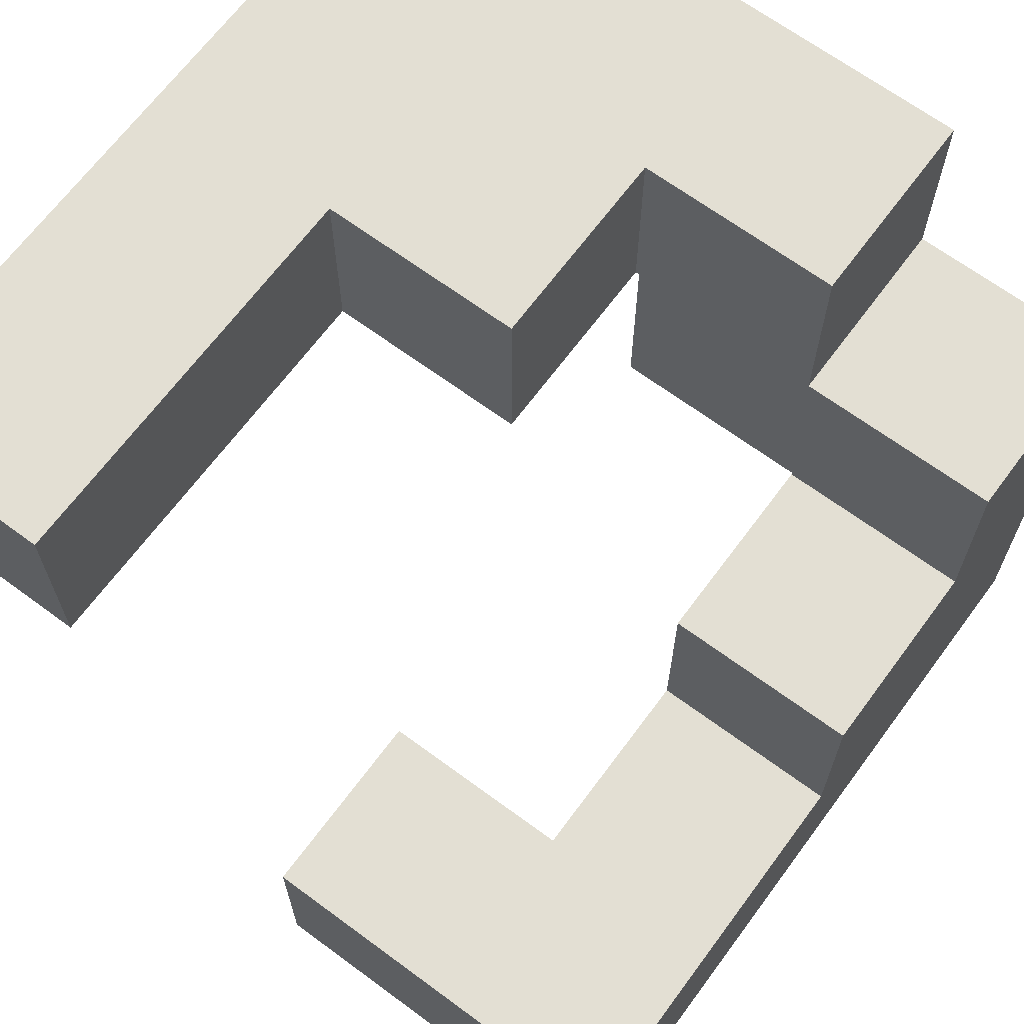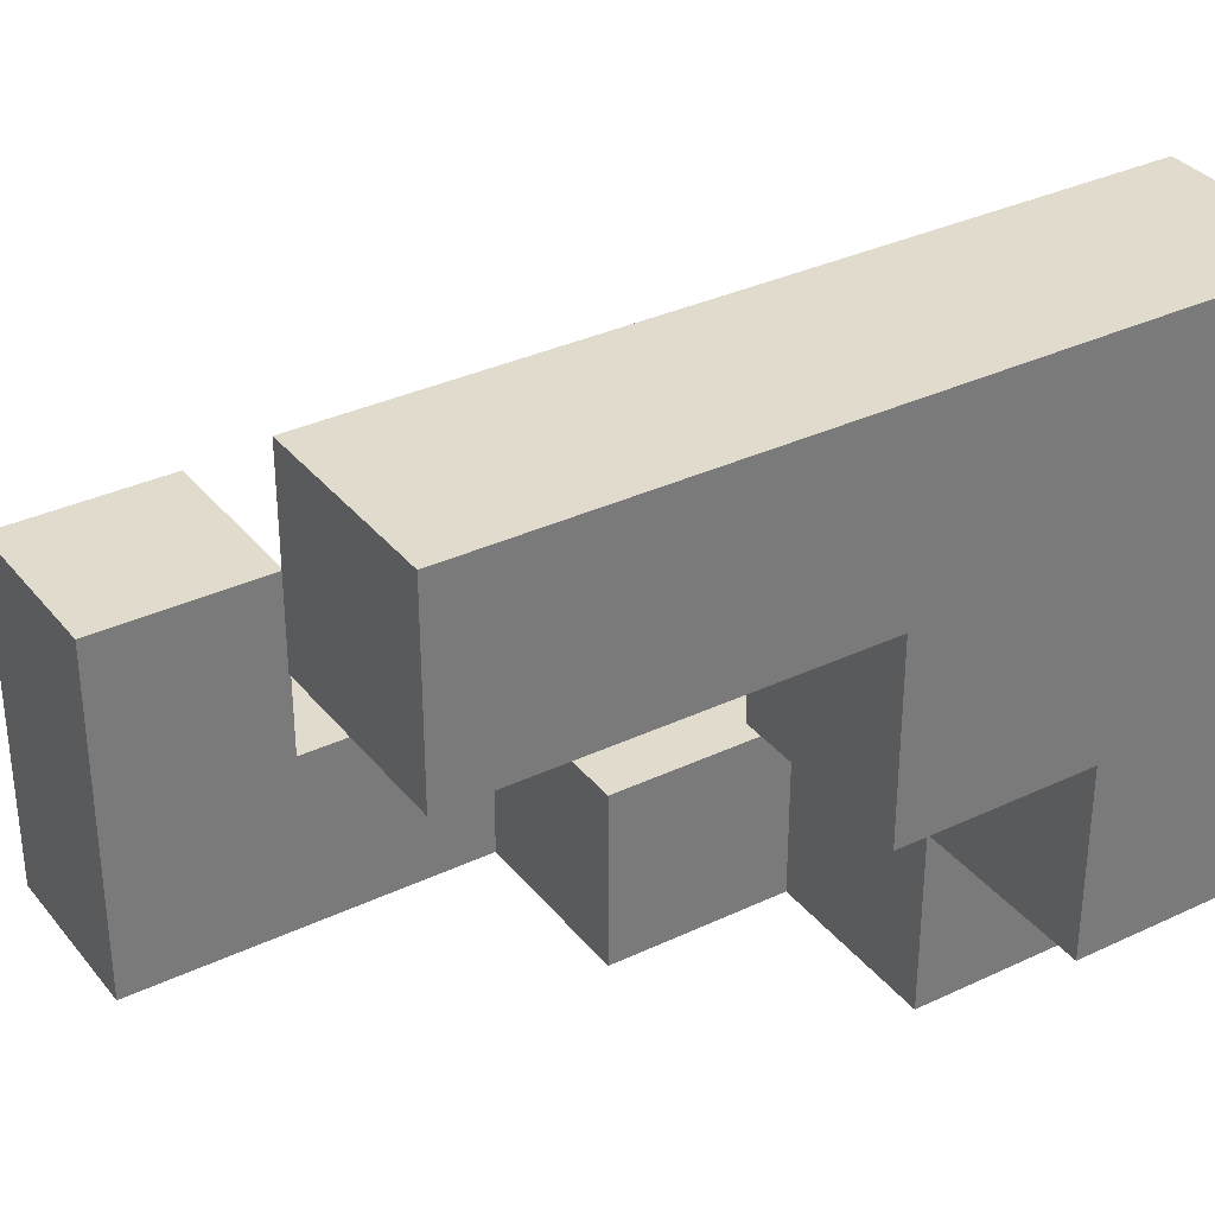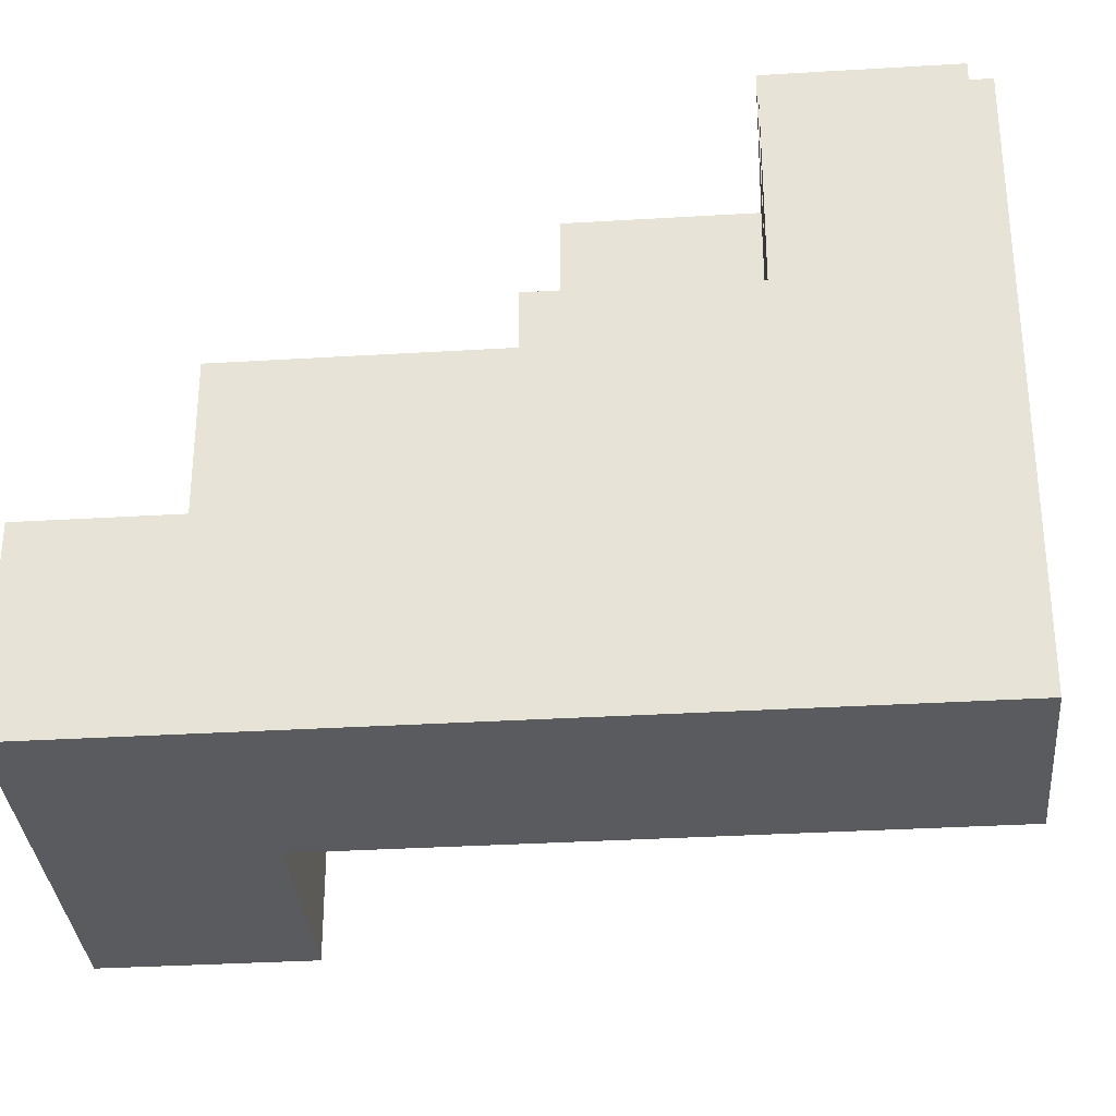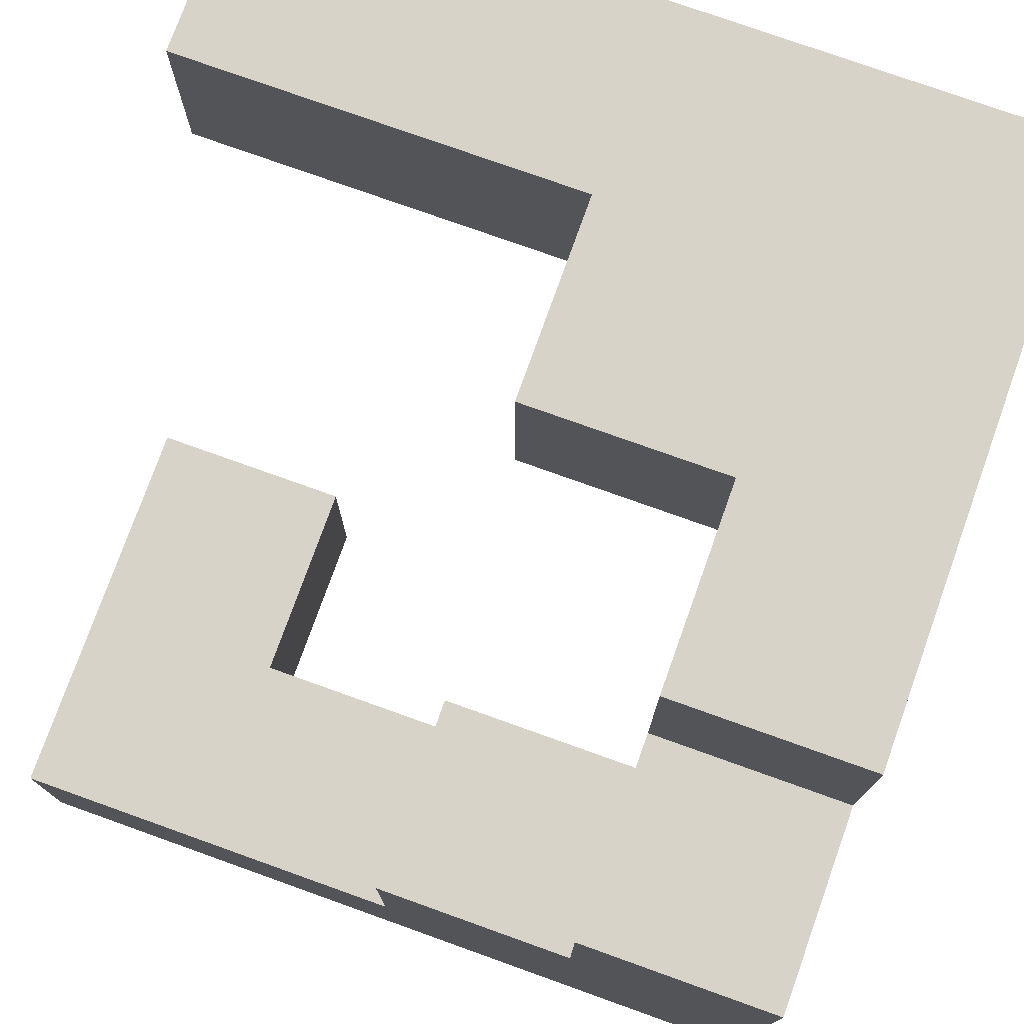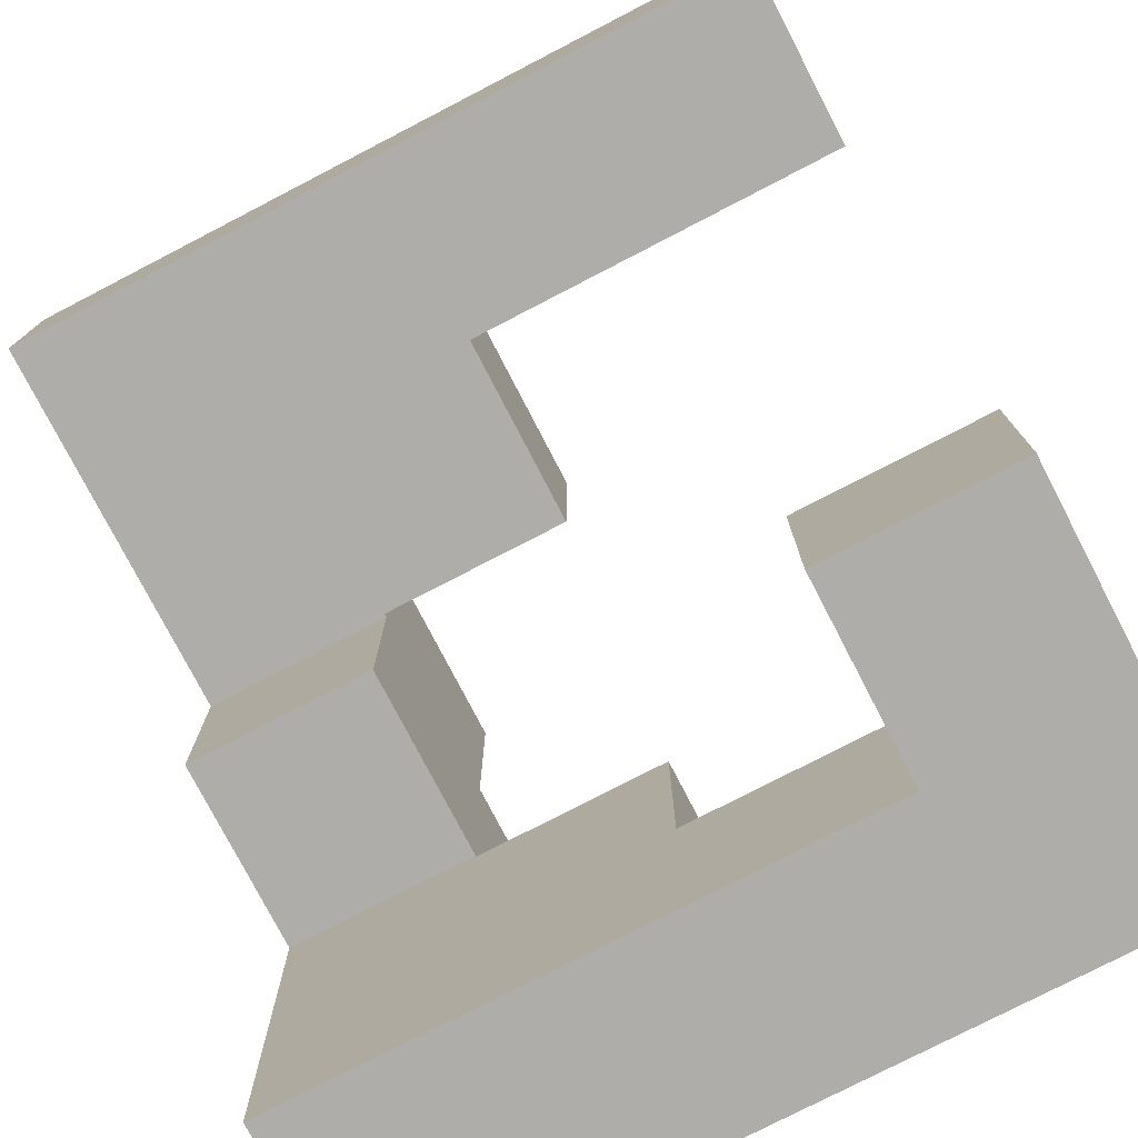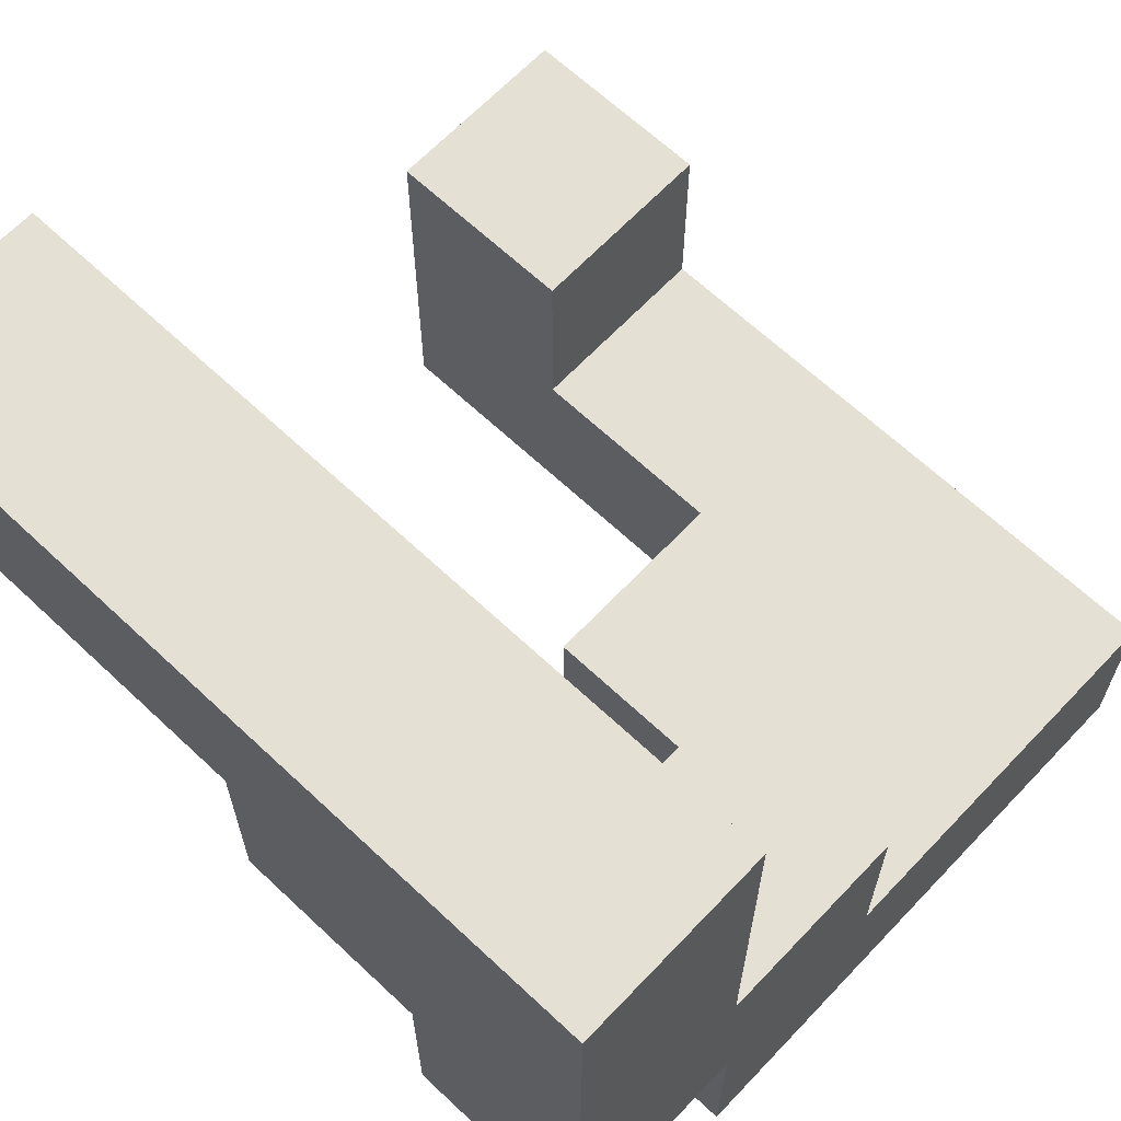
<metadata>
{"format":"obj","ext":"obj","renderer":"f3d","projection":"perspective","resolution":1024,"background":"white","views":[{"elev":66.9,"azim":126.5,"up":"+Y"},{"elev":33.9,"azim":147.3,"up":"+Z"},{"elev":-32.9,"azim":-175.2,"up":"+Y"},{"elev":76.4,"azim":-160.3,"up":"+Y"},{"elev":-77.1,"azim":27.4,"up":"+Y"},{"elev":65.2,"azim":-136.6,"up":"+Z"}]}
</metadata>
<code>
v 0.505 -0.995 -0.505
v 0.505 -0.995 -0.5
v 0.505 -0.505 -0.5
v 0.505 -0.505 -0.505
v 0.995 -0.995 -0.995
v 0.995 -0.505 -0.995
v 0.995 -0.505 -0.505
v 0.995 -0.995 -0.505
v 0.995 -0.505 -0.5
v 0.995 -0.995 -0.5
v 0.5 -0.995 -0.995
v 0.505 -0.995 -0.995
v 0.5 -0.995 -0.505
v 0.5 -0.505 -0.995
v 0.5 -0.505 -0.505
v 0.505 -0.505 -0.995
v 0 -0.995 -0.995
v 0.005 -0.995 -0.995
v 0.005 -0.995 -0.505
v 0 -0.995 -0.505
v 0.495 -0.995 -0.995
v 0.495 -0.995 -0.505
v 0 -0.505 -0.995
v 0 -0.505 -0.505
v 0.005 -0.505 -0.505
v 0.005 -0.505 -0.995
v 0.495 -0.505 -0.505
v 0.495 -0.505 -0.995
v -0.005 -0.505 -0.995
v -0.005 -0.5 -0.995
v -0.005 -0.5 -0.505
v -0.005 -0.505 -0.505
v -0.5 -0.995 -0.995
v -0.495 -0.995 -0.995
v -0.495 -0.995 -0.505
v -0.5 -0.995 -0.505
v -0.005 -0.995 -0.995
v -0.005 -0.995 -0.505
v -0.5 -0.505 -0.995
v -0.495 -0.505 -0.995
v -0.5 -0.5 -0.995
v -0.495 -0.5 -0.995
v -0.495 -0.505 -0.505
v -0.5 -0.505 -0.505
v -0.495 -0.5 -0.505
v -0.5 -0.5 -0.505
v -0.995 -0.995 -0.995
v -0.995 -0.995 -0.505
v -0.995 -0.505 -0.505
v -0.995 -0.505 -0.995
v -0.995 -0.5 -0.505
v -0.995 -0.5 -0.995
v -0.505 -0.995 -0.995
v -0.505 -0.995 -0.505
v -0.505 -0.505 -0.995
v -0.505 -0.5 -0.995
v -0.505 -0.505 -0.505
v -0.505 -0.5 -0.505
v 0.505 -0.995 -0.495
v 0.505 -0.505 -0.495
v 0.505 -0.995 -0.005
v 0.505 -0.505 -0.005
v 0.995 -0.505 -0.495
v 0.995 -0.995 -0.495
v 0.995 -0.505 -0.005
v 0.995 -0.995 -0.005
v -0.995 -0.495 -0.505
v -0.995 -0.495 -0.995
v -0.995 -0.005 -0.505
v -0.995 -0.005 -0.995
v -0.995 0 -0.505
v -0.995 0 -0.995
v -0.505 -0.005 -0.995
v -0.505 0 -0.995
v -0.505 0 -0.505
v -0.505 -0.005 -0.505
v -0.5 -0.005 -0.505
v -0.5 -0.005 -0.995
v -0.505 -0.495 -0.995
v -0.5 -0.495 -0.995
v -0.505 -0.495 -0.505
v -0.5 -0.495 -0.505
v -0.995 0.005 -0.505
v -0.995 0.005 -0.995
v -0.995 0.495 -0.505
v -0.995 0.495 -0.995
v -0.995 0.005 -0.5
v -0.995 0.495 -0.5
v -0.505 0.005 -0.995
v -0.505 0.005 -0.505
v -0.505 0.495 -0.995
v -0.505 0.495 -0.505
v -0.505 0.495 -0.5
v -0.505 0.005 -0.5
v -0.995 0.005 -0.495
v -0.995 0.495 -0.495
v -0.995 0.005 -0.005
v -0.995 0.495 -0.005
v -0.995 0.5 -0.005
v -0.995 0.5 -0.495
v -0.505 0.495 -0.495
v -0.505 0.005 -0.495
v -0.505 0.495 -0.005
v -0.505 0.005 -0.005
v -0.505 0.5 -0.495
v -0.505 0.5 -0.005
v -0.995 0.505 -0.005
v -0.995 0.505 -0.495
v -0.995 0.995 -0.005
v -0.995 0.995 -0.495
v -0.995 0.505 0
v -0.995 0.995 0
v -0.505 0.505 -0.495
v -0.505 0.505 -0.005
v -0.505 0.995 -0.495
v -0.505 0.995 -0.005
v -0.505 0.995 0
v -0.505 0.505 0
v -0.995 0.505 0.005
v -0.995 0.995 0.005
v -0.995 0.505 0.495
v -0.995 0.995 0.495
v -0.995 0.505 0.5
v -0.995 0.995 0.5
v -0.505 0.995 0.005
v -0.505 0.505 0.005
v -0.505 0.505 0.495
v -0.505 0.505 0.5
v -0.5 0.505 0.005
v -0.5 0.505 0.495
v -0.5 0.505 0.5
v -0.505 0.995 0.495
v -0.505 0.995 0.5
v -0.5 0.995 0.495
v -0.5 0.995 0.005
v -0.5 0.995 0.5
v -0.005 0.505 0.005
v -0.005 0.995 0.005
v -0.005 0.995 0.495
v -0.005 0.505 0.495
v -0.005 0.995 0.5
v -0.005 0.505 0.5
v -0.495 0.505 0.005
v -0.495 0.505 0.495
v -0.495 0.505 0.5
v -0.495 0.995 0.495
v -0.495 0.995 0.005
v -0.495 0.995 0.5
v -0.995 0.505 0.505
v -0.995 0.995 0.505
v -0.995 0.505 0.995
v -0.995 0.995 0.995
v -0.505 0.505 0.505
v -0.505 0.505 0.995
v -0.5 0.505 0.505
v -0.5 0.505 0.995
v -0.505 0.995 0.505
v -0.505 0.995 0.995
v -0.5 0.995 0.505
v -0.5 0.995 0.995
v -0.005 0.995 0.505
v -0.005 0.505 0.505
v -0.495 0.505 0.505
v -0.495 0.505 0.995
v -0.005 0.505 0.995
v 0 0.505 0.505
v 0 0.505 0.995
v -0.495 0.995 0.505
v -0.495 0.995 0.995
v -0.005 0.995 0.995
v 0 0.995 0.995
v 0 0.995 0.505
v 0.005 0.505 0.505
v 0.005 0.505 0.995
v 0.495 0.505 0.505
v 0.495 0.505 0.995
v 0.5 0.505 0.505
v 0.5 0.505 0.995
v 0.005 0.995 0.995
v 0.005 0.995 0.505
v 0.495 0.995 0.995
v 0.495 0.995 0.505
v 0.5 0.995 0.995
v 0.5 0.995 0.505
v 0.995 0.505 0.505
v 0.995 0.995 0.505
v 0.995 0.995 0.995
v 0.995 0.505 0.995
v 0.505 0.505 0.505
v 0.505 0.505 0.995
v 0.505 0.995 0.995
v 0.505 0.995 0.505
v -0.005 -0.495 -0.995
v -0.005 -0.495 -0.505
v -0.005 -0.005 -0.995
v -0.005 -0.005 -0.505
v -0.495 -0.005 -0.505
v -0.495 -0.005 -0.995
v -0.495 -0.495 -0.995
v -0.495 -0.495 -0.505
f 1 2 3 4
f 5 6 7 8
f 8 7 9 10
f 11 12 1 13
f 12 5 8 1
f 1 8 10 2
f 14 15 4 16
f 16 4 7 6
f 4 3 9 7
f 11 14 16 12
f 12 16 6 5
f 13 1 4 15
f 17 18 19 20
f 18 21 22 19
f 21 11 13 22
f 23 24 25 26
f 26 25 27 28
f 28 27 15 14
f 17 23 26 18
f 18 26 28 21
f 21 28 14 11
f 20 19 25 24
f 19 22 27 25
f 22 13 15 27
f 29 30 31 32
f 33 34 35 36
f 34 37 38 35
f 37 17 20 38
f 29 32 24 23
f 33 39 40 34
f 34 40 29 37
f 37 29 23 17
f 39 41 42 40
f 40 42 30 29
f 36 35 43 44
f 35 38 32 43
f 38 20 24 32
f 44 43 45 46
f 43 32 31 45
f 47 48 49 50
f 50 49 51 52
f 47 53 54 48
f 53 33 36 54
f 47 50 55 53
f 53 55 39 33
f 50 52 56 55
f 55 56 41 39
f 48 54 57 49
f 54 36 44 57
f 49 57 58 51
f 57 44 46 58
f 2 59 60 3
f 59 61 62 60
f 10 9 63 64
f 64 63 65 66
f 2 10 64 59
f 59 64 66 61
f 3 60 63 9
f 60 62 65 63
f 61 66 65 62
f 52 51 67 68
f 68 67 69 70
f 70 69 71 72
f 73 74 75 76
f 73 76 77 78
f 52 68 79 56
f 56 79 80 41
f 68 70 73 79
f 79 73 78 80
f 70 72 74 73
f 51 58 81 67
f 58 46 82 81
f 67 81 76 69
f 81 82 77 76
f 69 76 75 71
f 72 71 83 84
f 84 83 85 86
f 83 87 88 85
f 74 89 90 75
f 89 91 92 90
f 90 92 93 94
f 83 90 94 87
f 86 85 92 91
f 85 88 93 92
f 72 84 89 74
f 84 86 91 89
f 71 75 90 83
f 87 95 96 88
f 95 97 98 96
f 96 98 99 100
f 94 93 101 102
f 102 101 103 104
f 101 105 106 103
f 87 94 102 95
f 95 102 104 97
f 88 96 101 93
f 96 100 105 101
f 97 104 103 98
f 98 103 106 99
f 100 99 107 108
f 108 107 109 110
f 107 111 112 109
f 105 113 114 106
f 113 115 116 114
f 114 116 117 118
f 107 114 118 111
f 110 109 116 115
f 109 112 117 116
f 100 108 113 105
f 108 110 115 113
f 99 106 114 107
f 111 119 120 112
f 119 121 122 120
f 121 123 124 122
f 118 117 125 126
f 111 118 126 119
f 119 126 127 121
f 121 127 128 123
f 126 129 130 127
f 127 130 131 128
f 112 120 125 117
f 120 122 132 125
f 122 124 133 132
f 125 132 134 135
f 132 133 136 134
f 126 125 135 129
f 137 138 139 140
f 140 139 141 142
f 129 143 144 130
f 130 144 145 131
f 143 137 140 144
f 144 140 142 145
f 135 134 146 147
f 134 136 148 146
f 147 146 139 138
f 146 148 141 139
f 129 135 147 143
f 143 147 138 137
f 123 149 150 124
f 149 151 152 150
f 123 128 153 149
f 149 153 154 151
f 128 131 155 153
f 153 155 156 154
f 124 150 157 133
f 150 152 158 157
f 133 157 159 136
f 157 158 160 159
f 151 154 158 152
f 154 156 160 158
f 142 141 161 162
f 131 145 163 155
f 155 163 164 156
f 145 142 162 163
f 163 162 165 164
f 162 166 167 165
f 136 159 168 148
f 159 160 169 168
f 148 168 161 141
f 168 169 170 161
f 161 170 171 172
f 162 161 172 166
f 156 164 169 160
f 164 165 170 169
f 165 167 171 170
f 166 173 174 167
f 173 175 176 174
f 175 177 178 176
f 172 171 179 180
f 180 179 181 182
f 182 181 183 184
f 166 172 180 173
f 173 180 182 175
f 175 182 184 177
f 167 174 179 171
f 174 176 181 179
f 176 178 183 181
f 185 186 187 188
f 177 189 190 178
f 189 185 188 190
f 184 183 191 192
f 192 191 187 186
f 177 184 192 189
f 189 192 186 185
f 178 190 191 183
f 190 188 187 191
f 30 193 194 31
f 193 195 196 194
f 78 77 197 198
f 198 197 196 195
f 41 80 199 42
f 42 199 193 30
f 80 78 198 199
f 199 198 195 193
f 46 45 200 82
f 45 31 194 200
f 82 200 197 77
f 200 194 196 197

</code>
